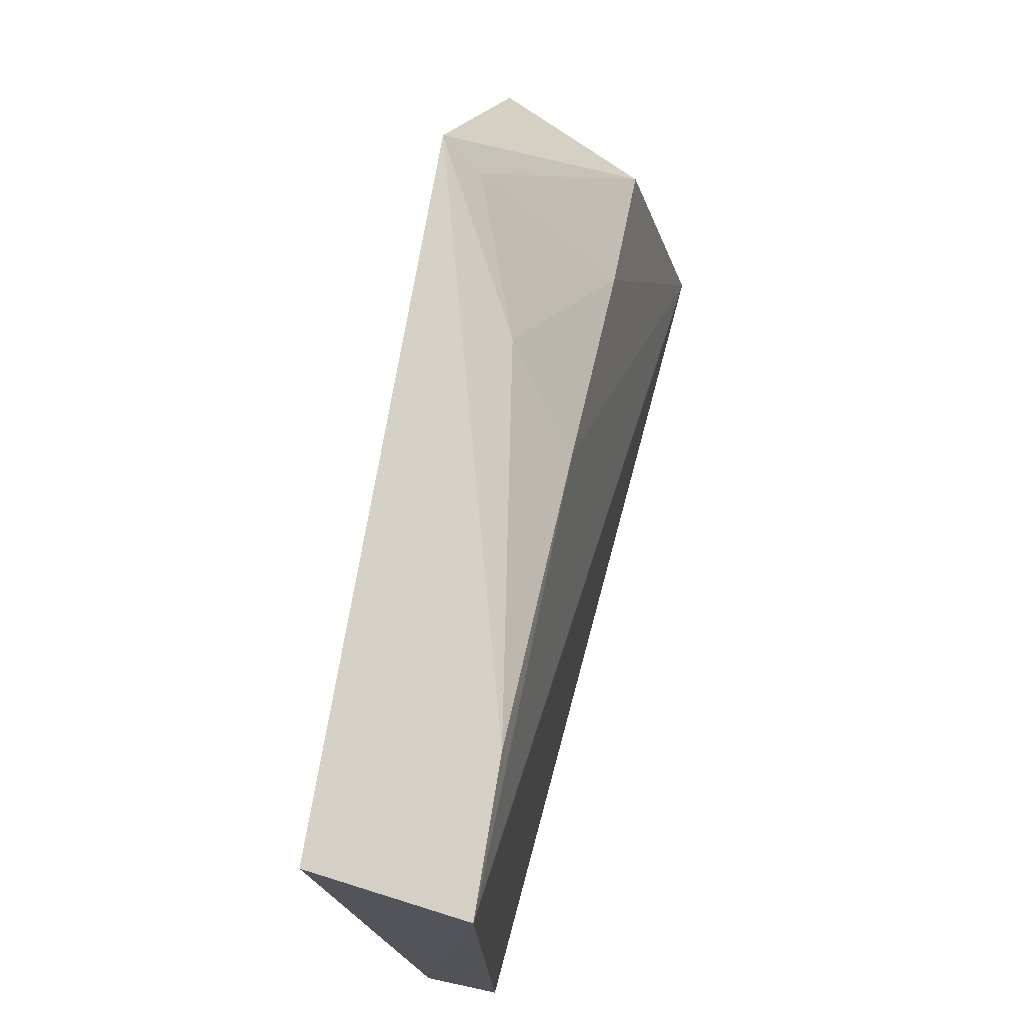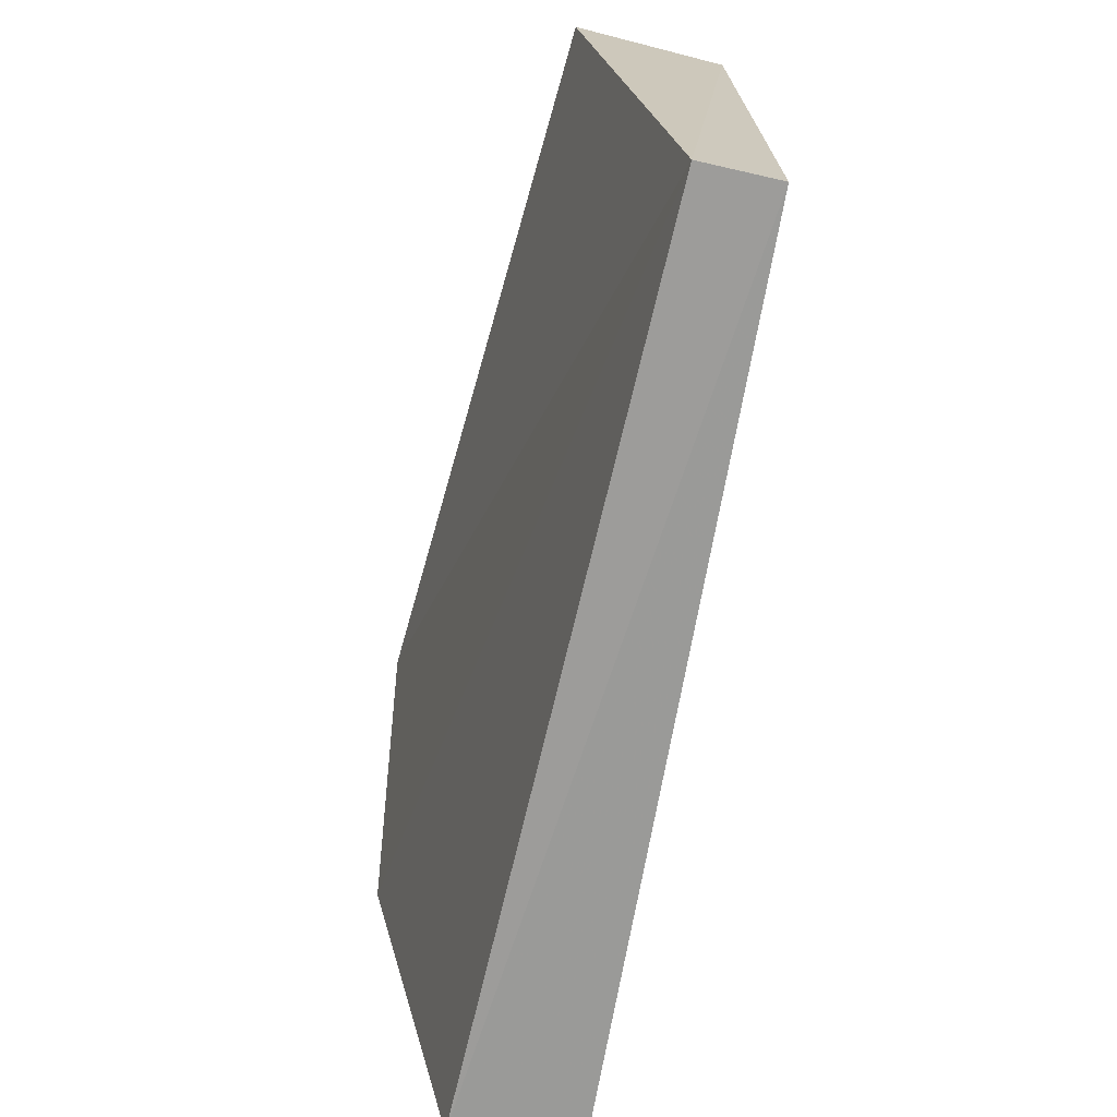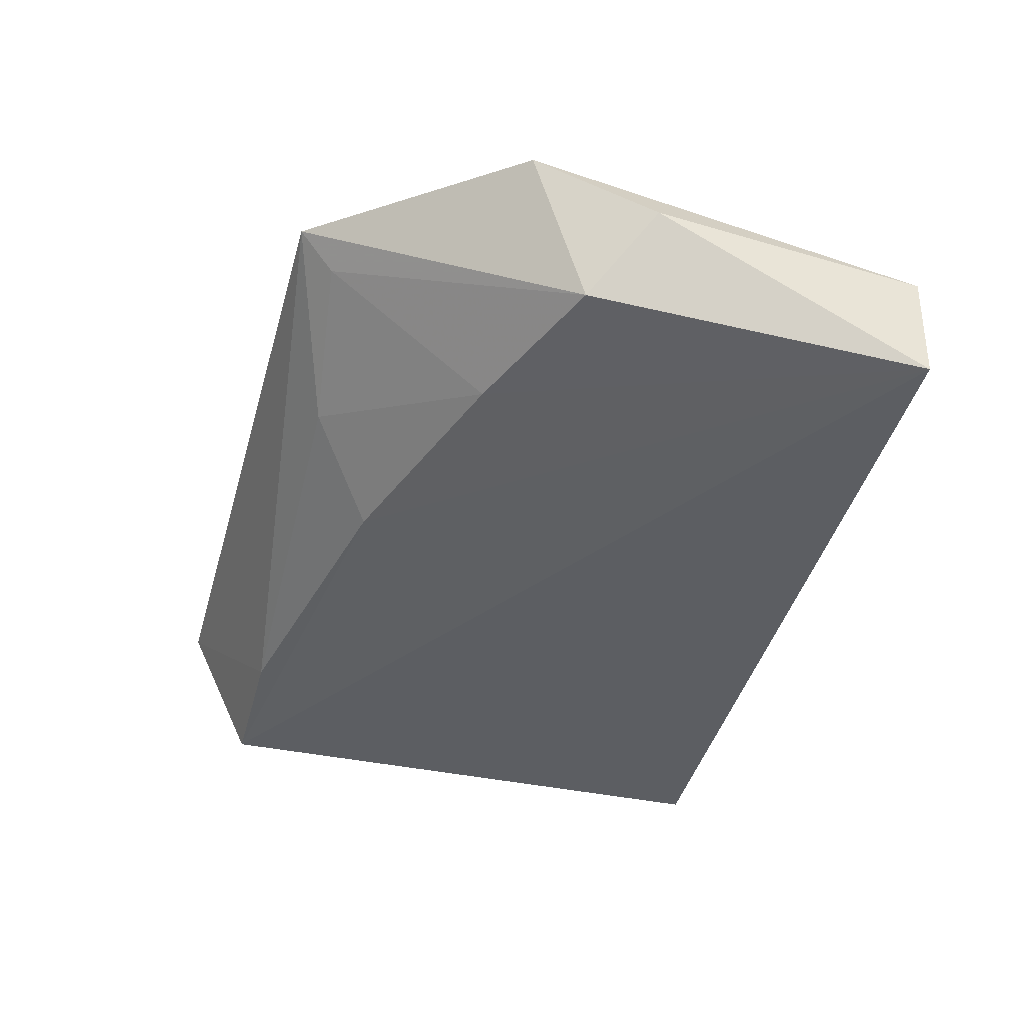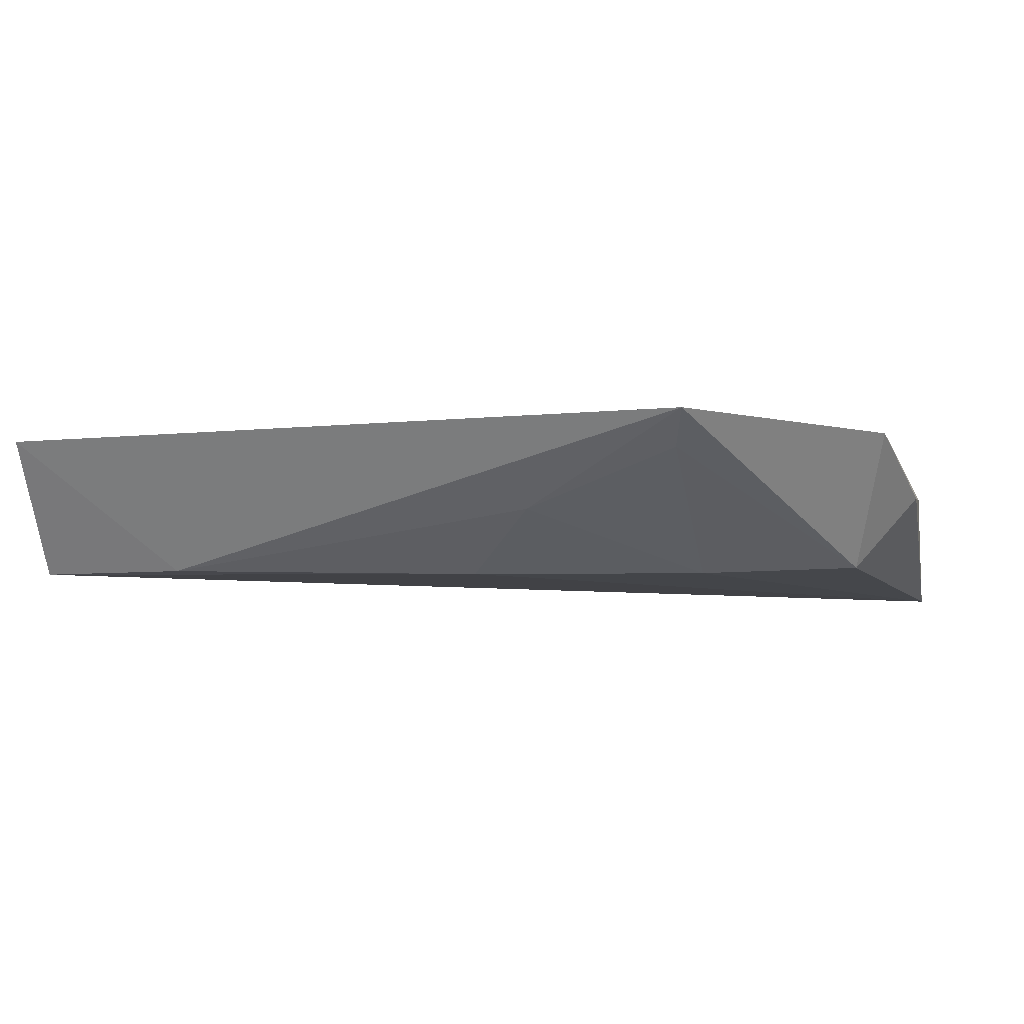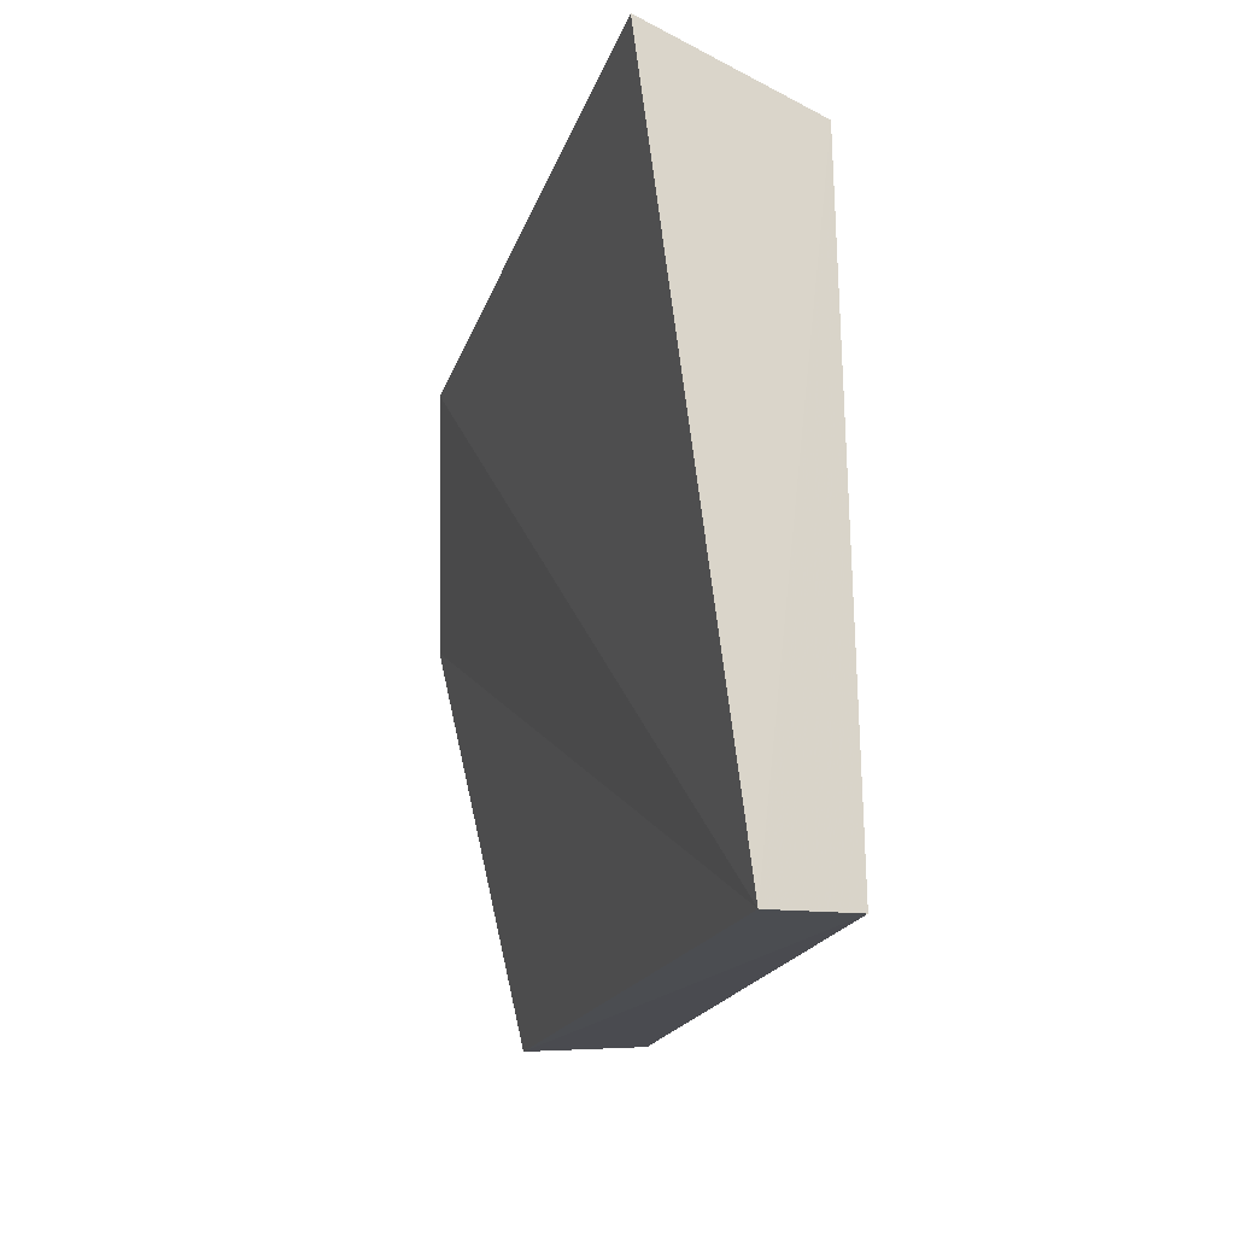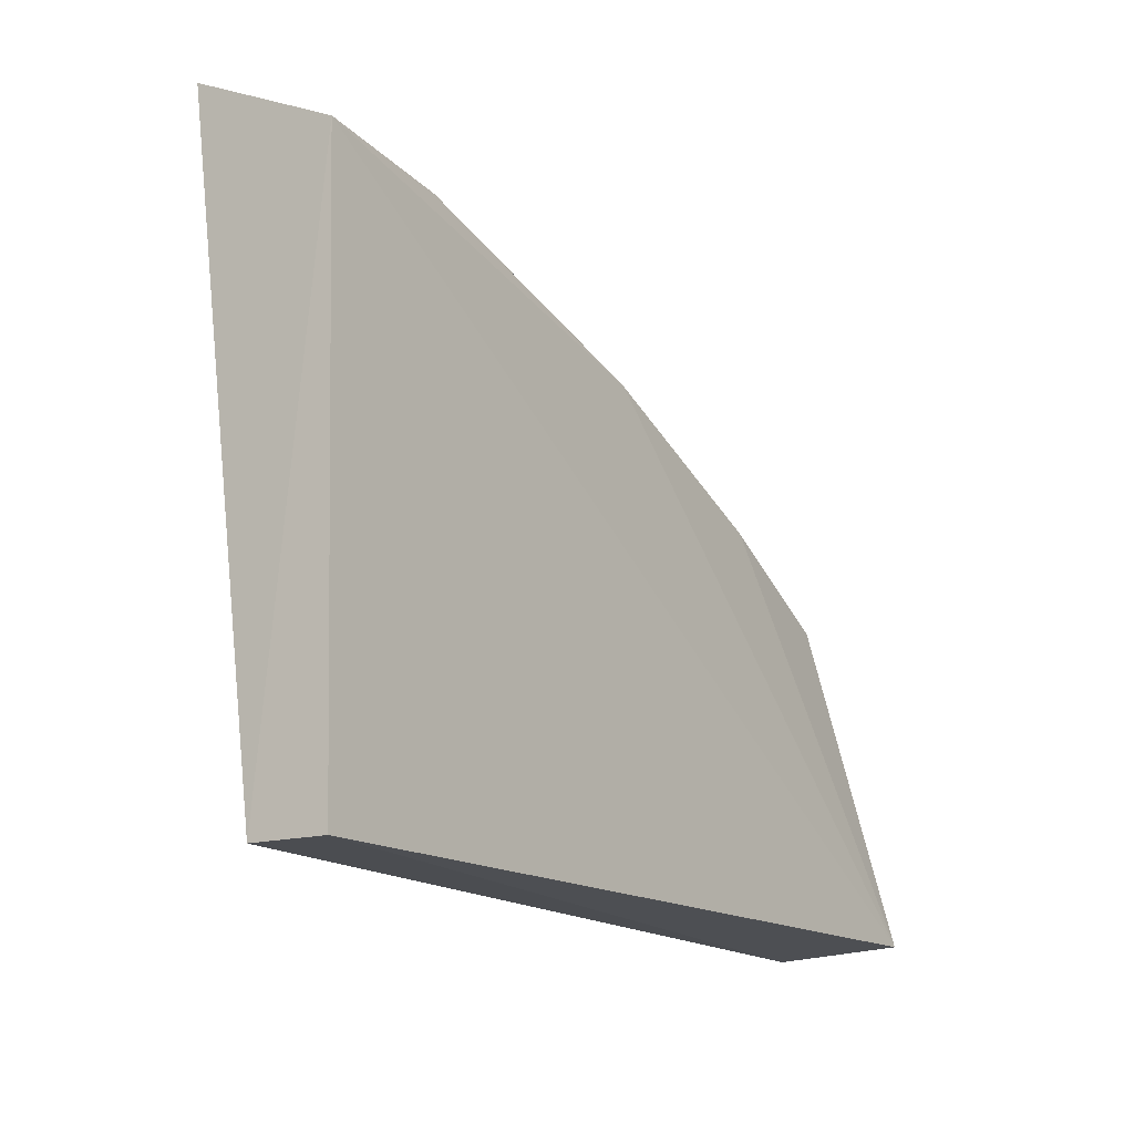
<metadata>
{"format":"obj","ext":"obj","renderer":"f3d","projection":"perspective","resolution":1024,"background":"white","views":[{"elev":71.4,"azim":102.0,"up":"+Y"},{"elev":-70.1,"azim":77.1,"up":"+Y"},{"elev":-40.5,"azim":-102.8,"up":"+Z"},{"elev":3.4,"azim":-162.9,"up":"+Z"},{"elev":-15.8,"azim":78.1,"up":"+Y"},{"elev":-16.2,"azim":122.0,"up":"+Y"}]}
</metadata>
<code>
v -0.0033 0.05729 0.007513
v -0.003291 0.03915 0.005134
v -0.003167 0.05527 0.003396
v -0.02805 0.03937 0.001728
v -0.02789 0.05034 0.007777
v -0.003286 0.03913 0.00302
v -0.02311 0.0563 0.008559
v -0.02788 0.03915 0.005245
v -0.007428 0.05513 0.003609
v -0.02689 0.04864 0.003663
v -0.0285 0.04692 0.005706
v -0.01616 0.05302 0.003565
v -0.02256 0.05061 0.003559
v -0.01833 0.0549 0.005657
v -0.02273 0.05527 0.007469
f 1 2 3
f 6 3 2
f 6 4 3
f 7 5 2
f 7 2 1
f 8 2 5
f 8 6 2
f 8 4 6
f 9 7 1
f 9 1 3
f 10 5 7
f 11 8 5
f 11 4 8
f 11 10 4
f 11 5 10
f 12 9 3
f 12 3 4
f 13 12 4
f 13 4 10
f 14 7 9
f 14 9 12
f 14 12 13
f 15 13 10
f 15 10 7
f 15 14 13
f 15 7 14

</code>
